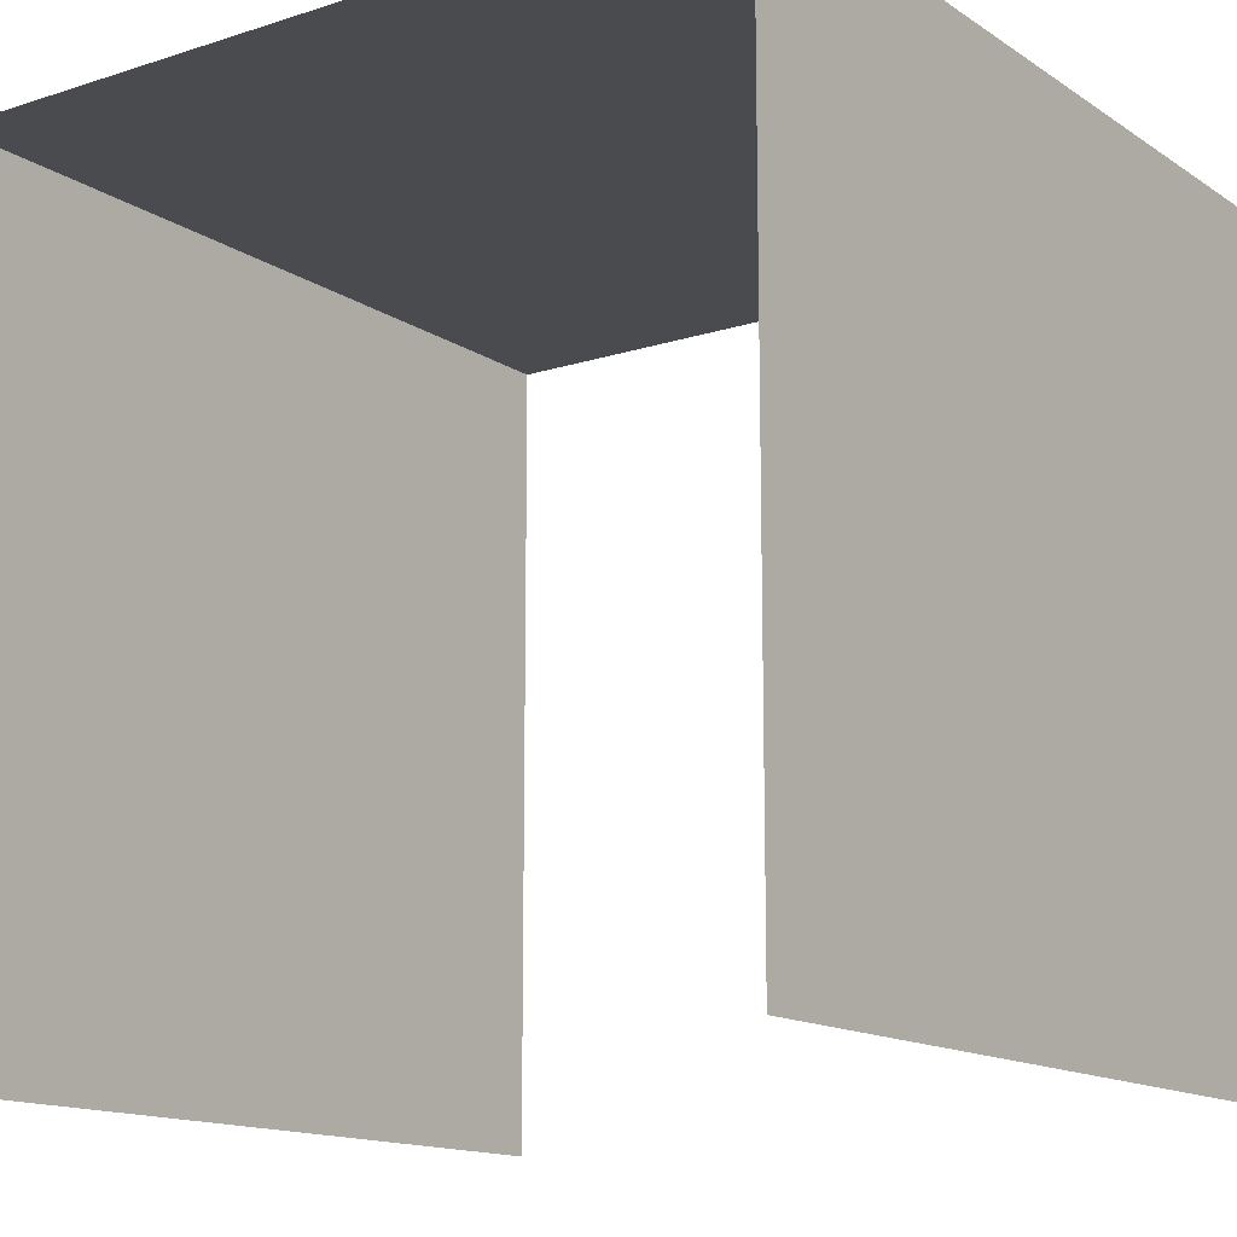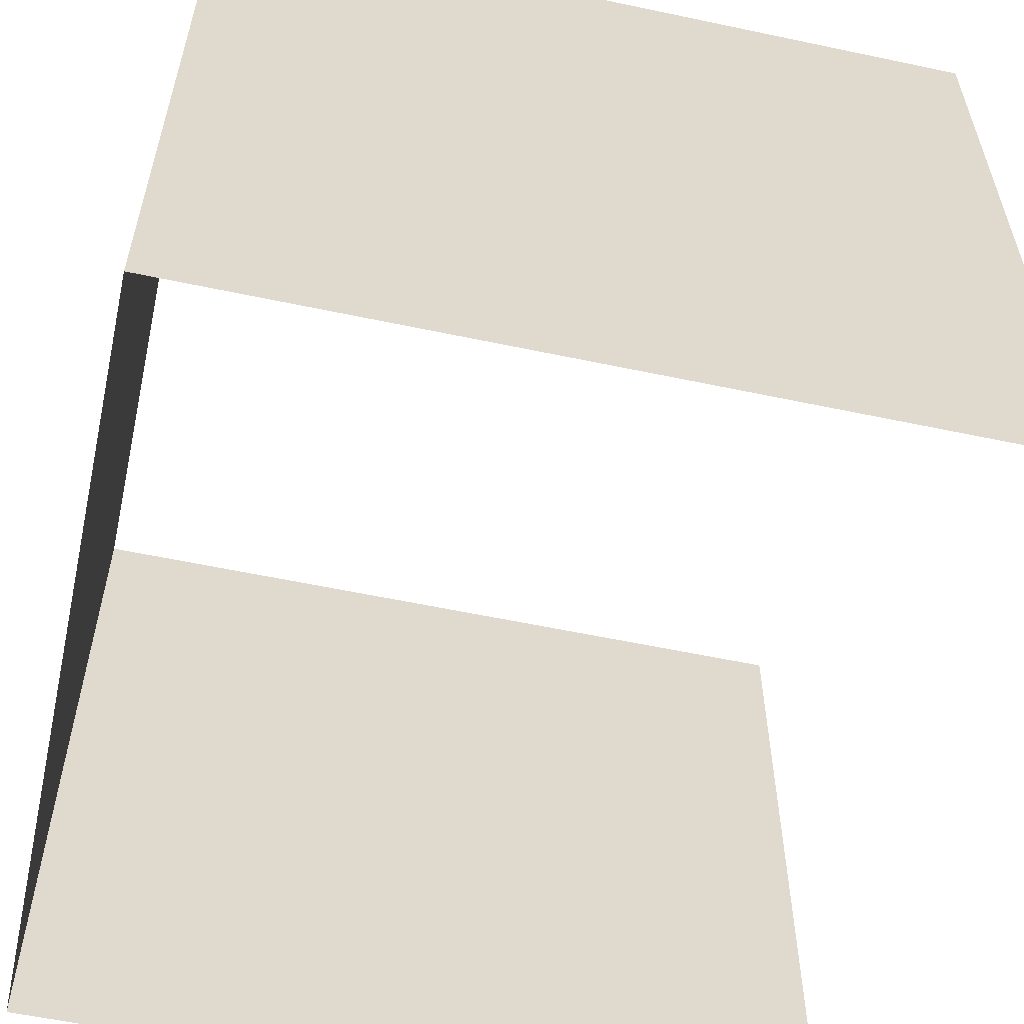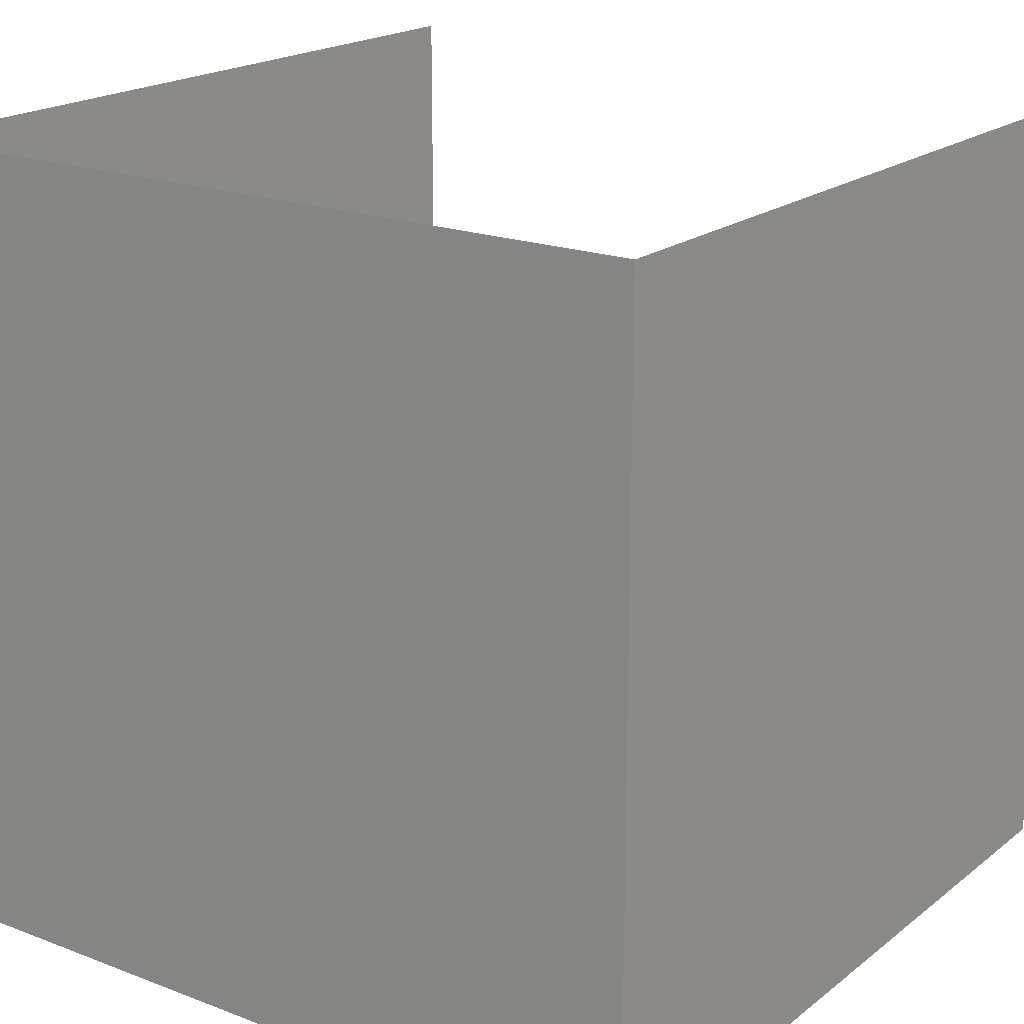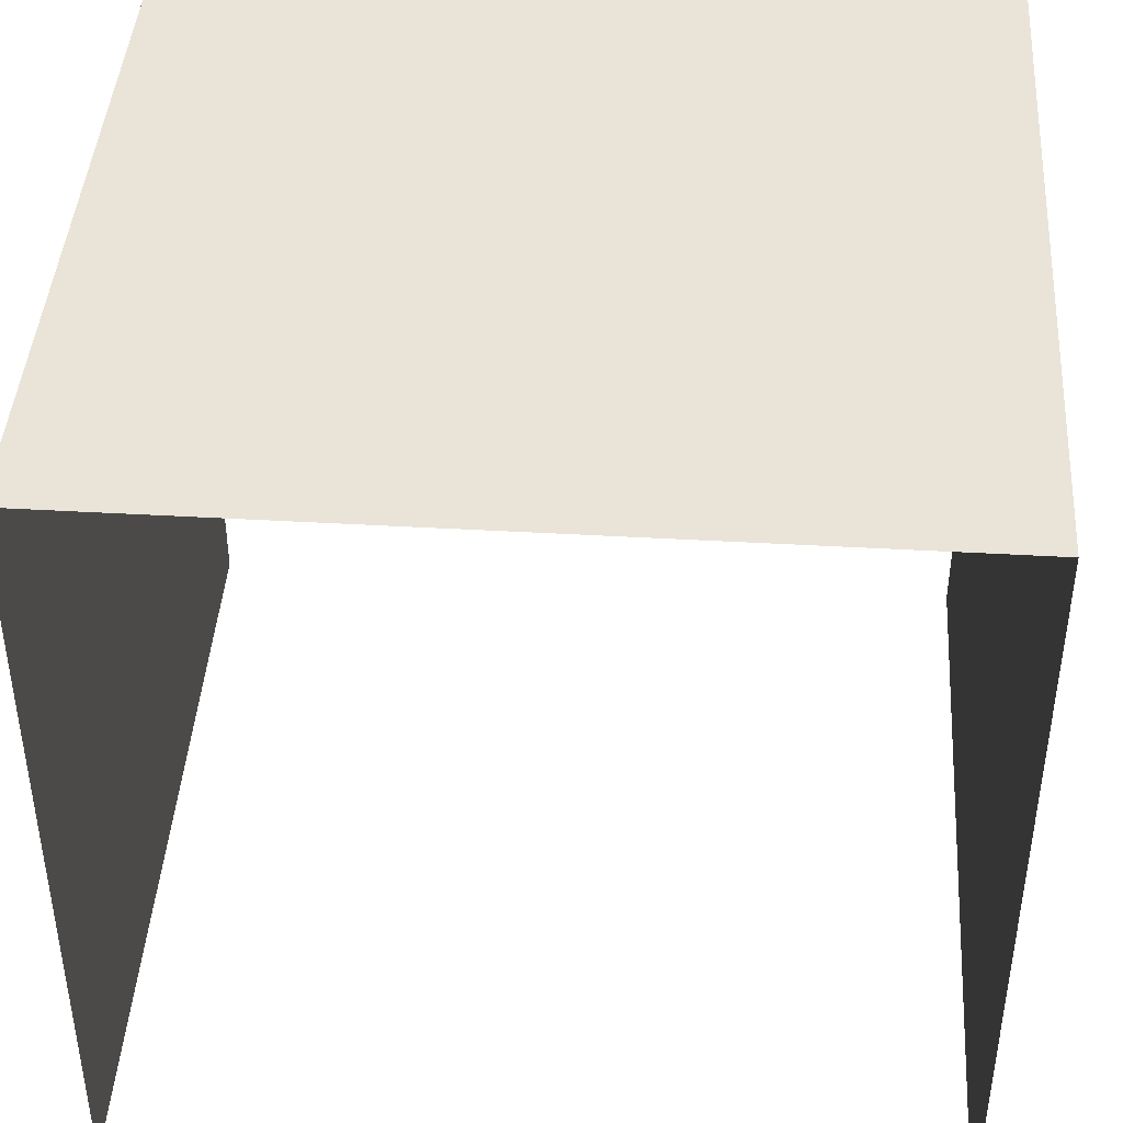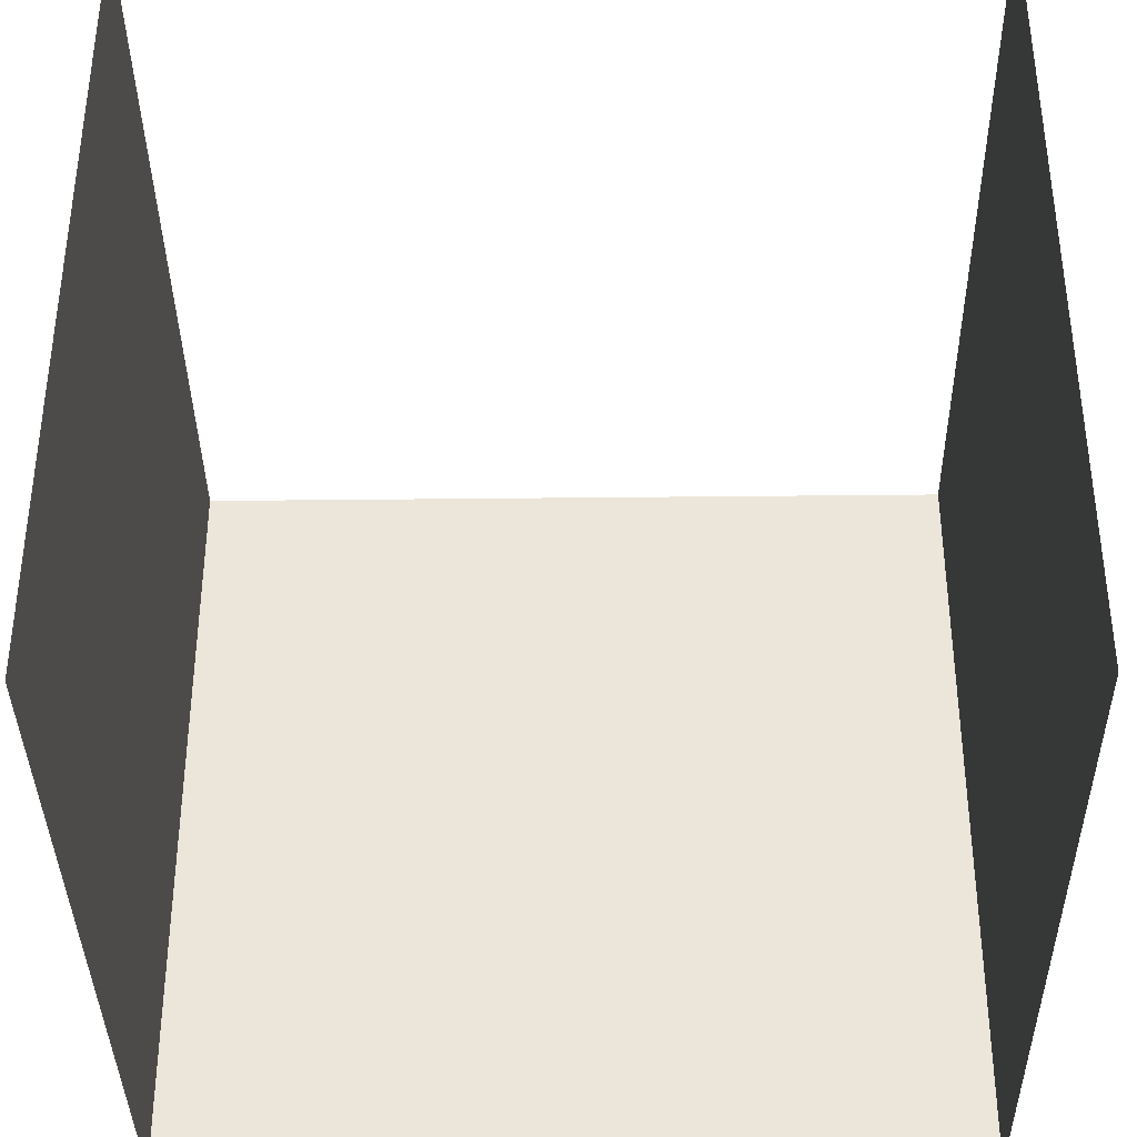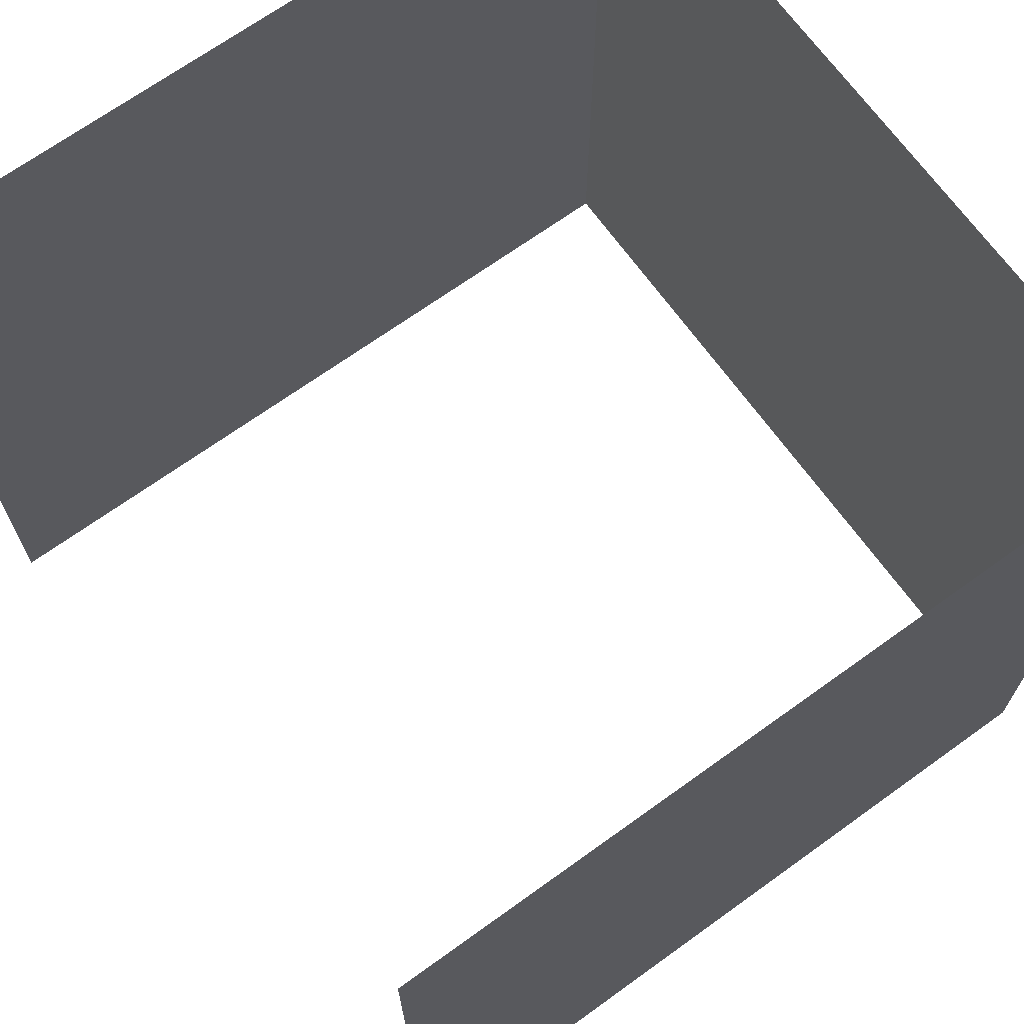
<metadata>
{"format":"obj","ext":"obj","renderer":"f3d","projection":"perspective","resolution":1024,"background":"white","views":[{"elev":-14.1,"azim":35.4,"up":"+Y"},{"elev":-57.7,"azim":-102.4,"up":"+Z"},{"elev":19.4,"azim":-144.5,"up":"+Z"},{"elev":42.9,"azim":3.9,"up":"+Y"},{"elev":-37.1,"azim":0.8,"up":"+Z"},{"elev":69.0,"azim":54.2,"up":"+Z"}]}
</metadata>
<code>
g Box
v 0 0 1
v 0 1 1
v 1 1 1
v 1 0 1
v 1 0 0
v 1 1 0
v 0 1 0
v 0 0 0
f 3 6 7 2
f 5 6 3 4
f 1 2 7 8

</code>
